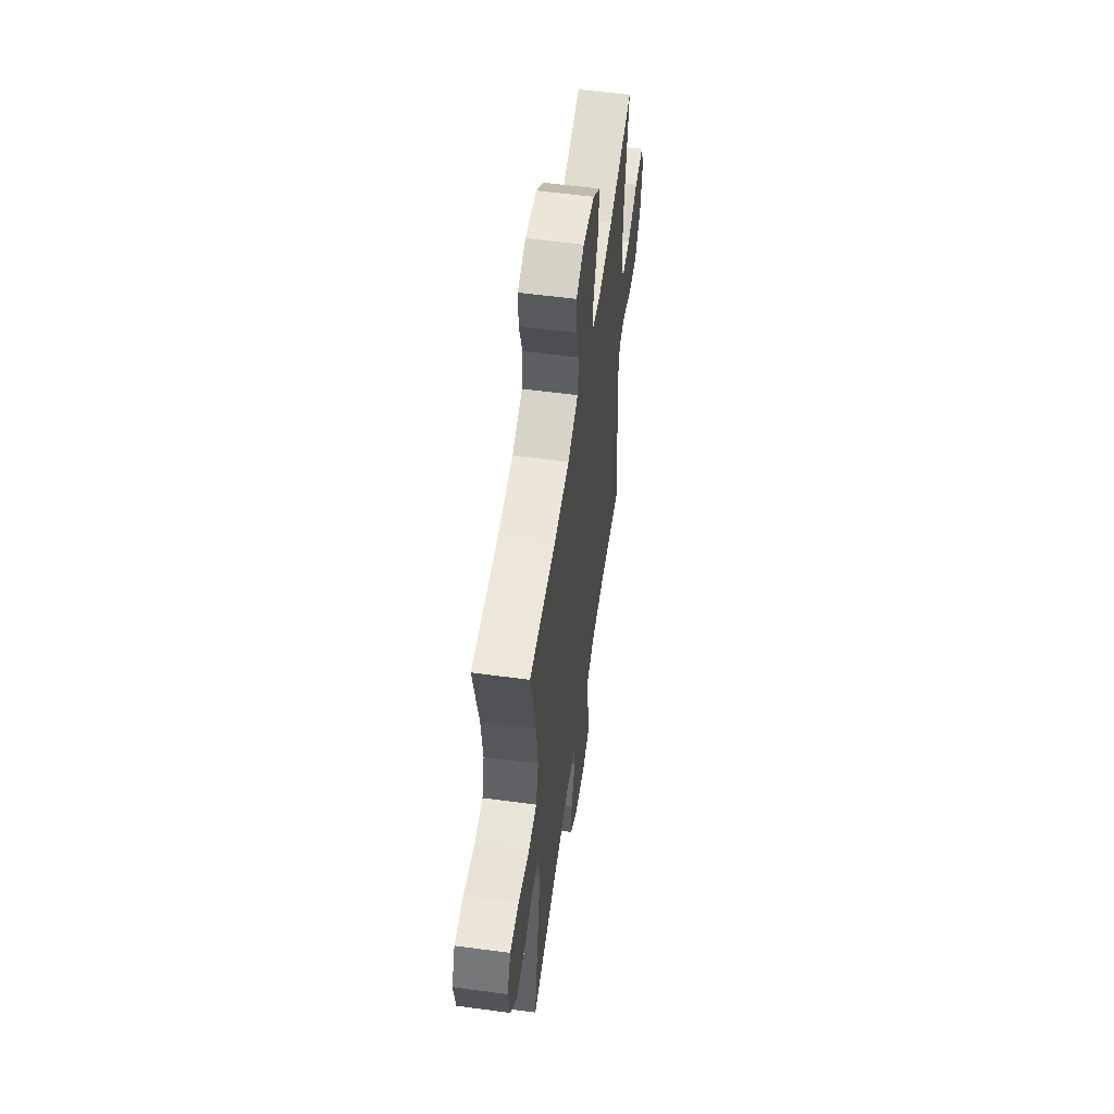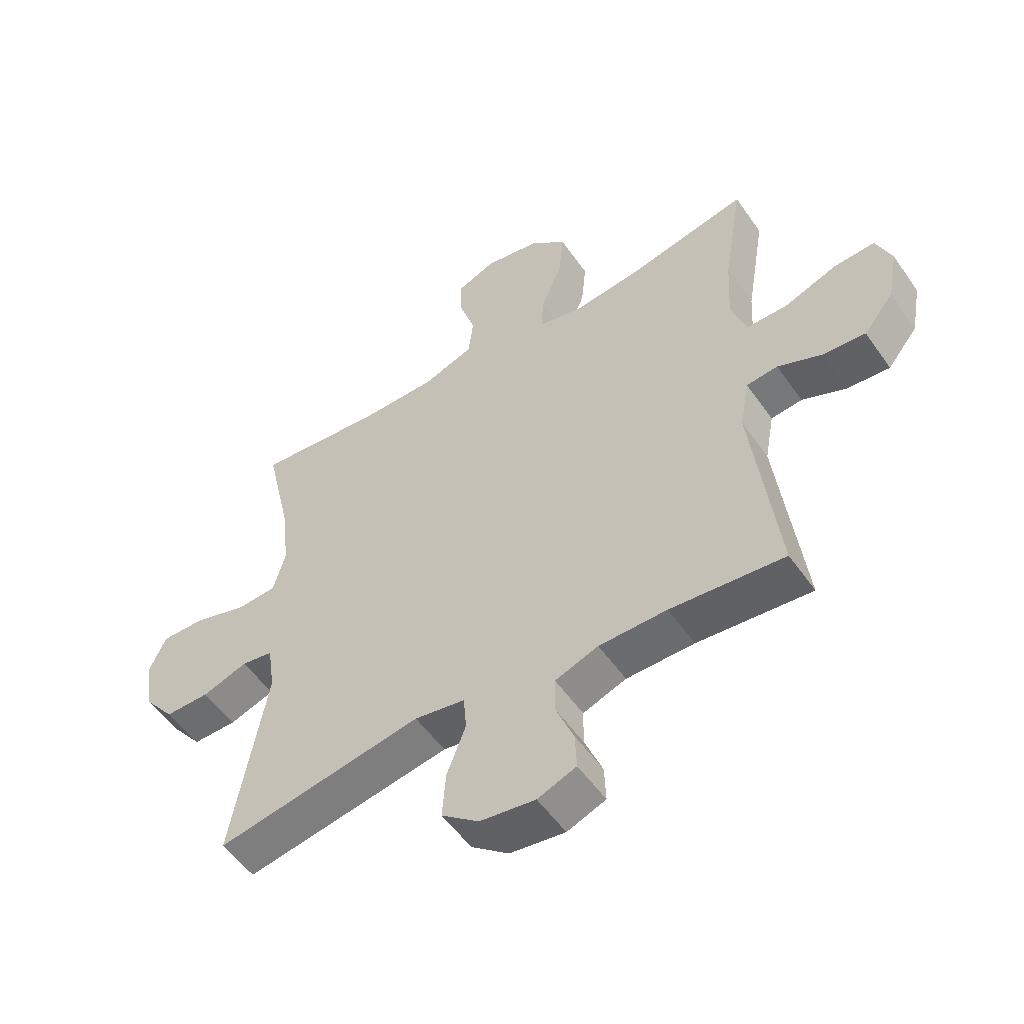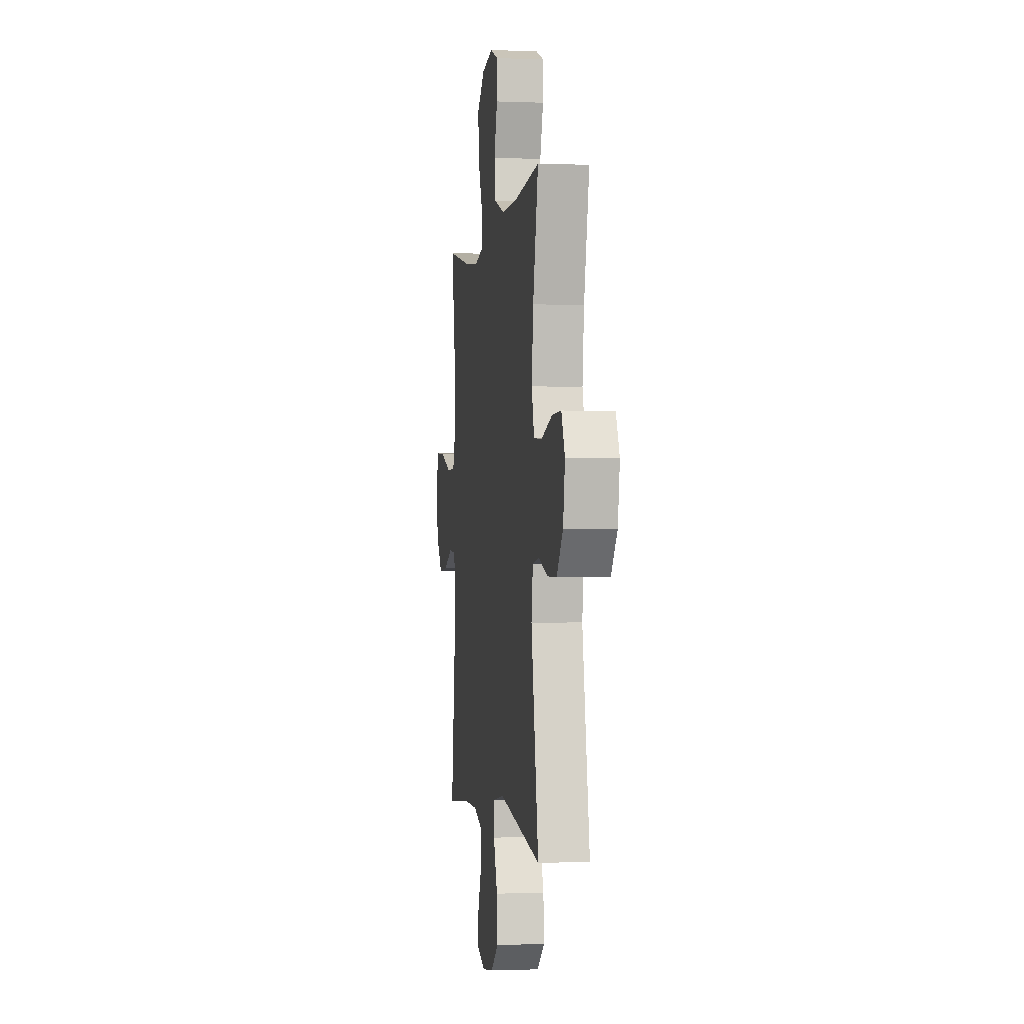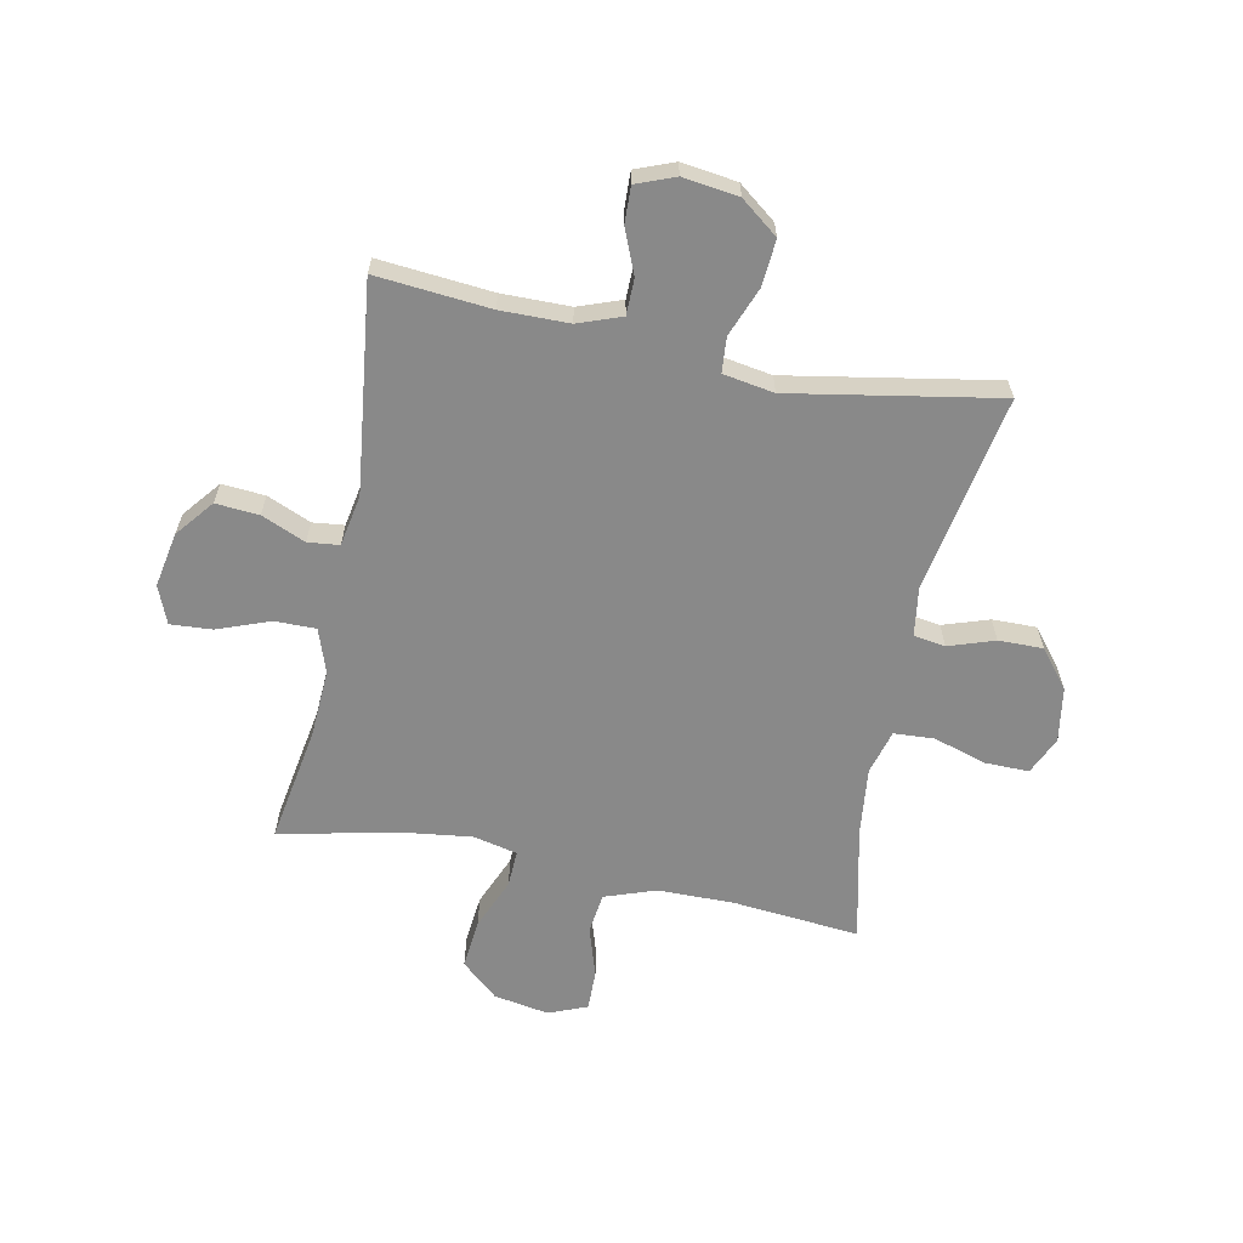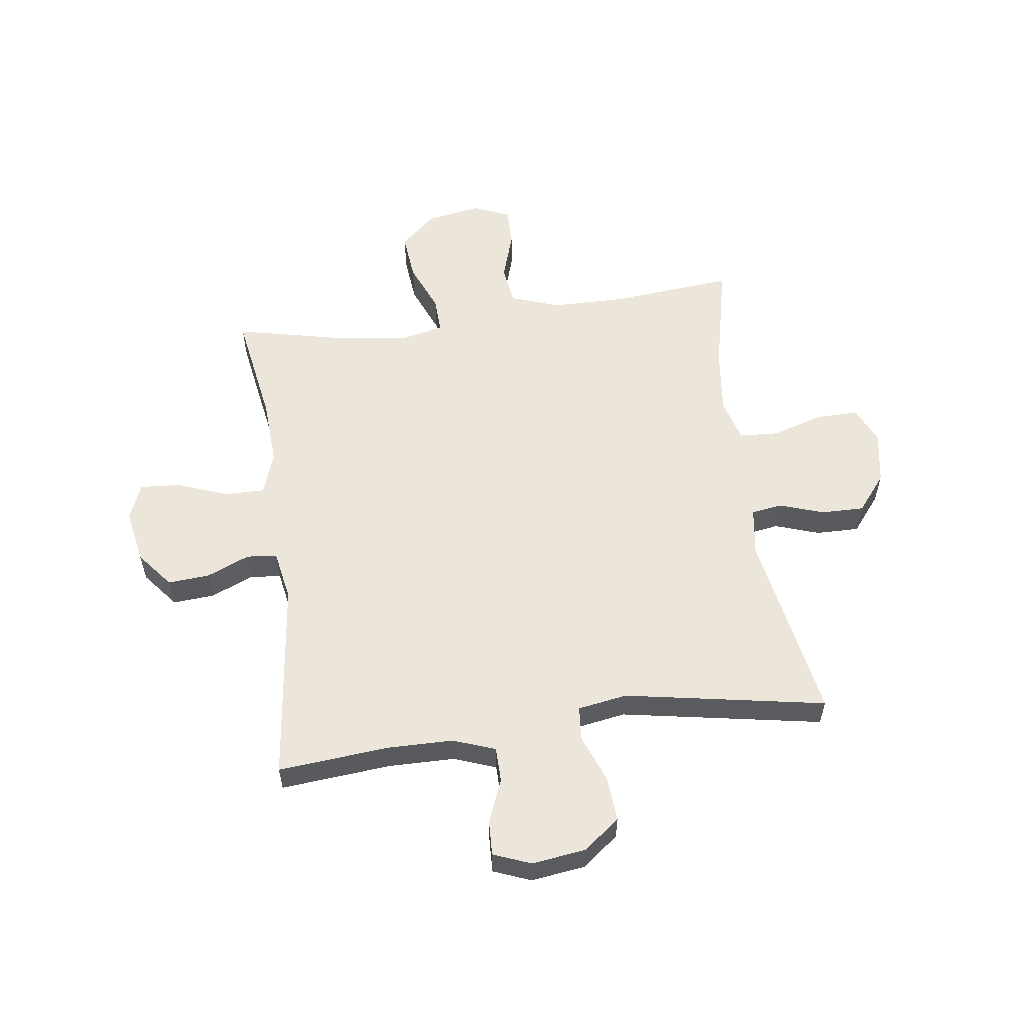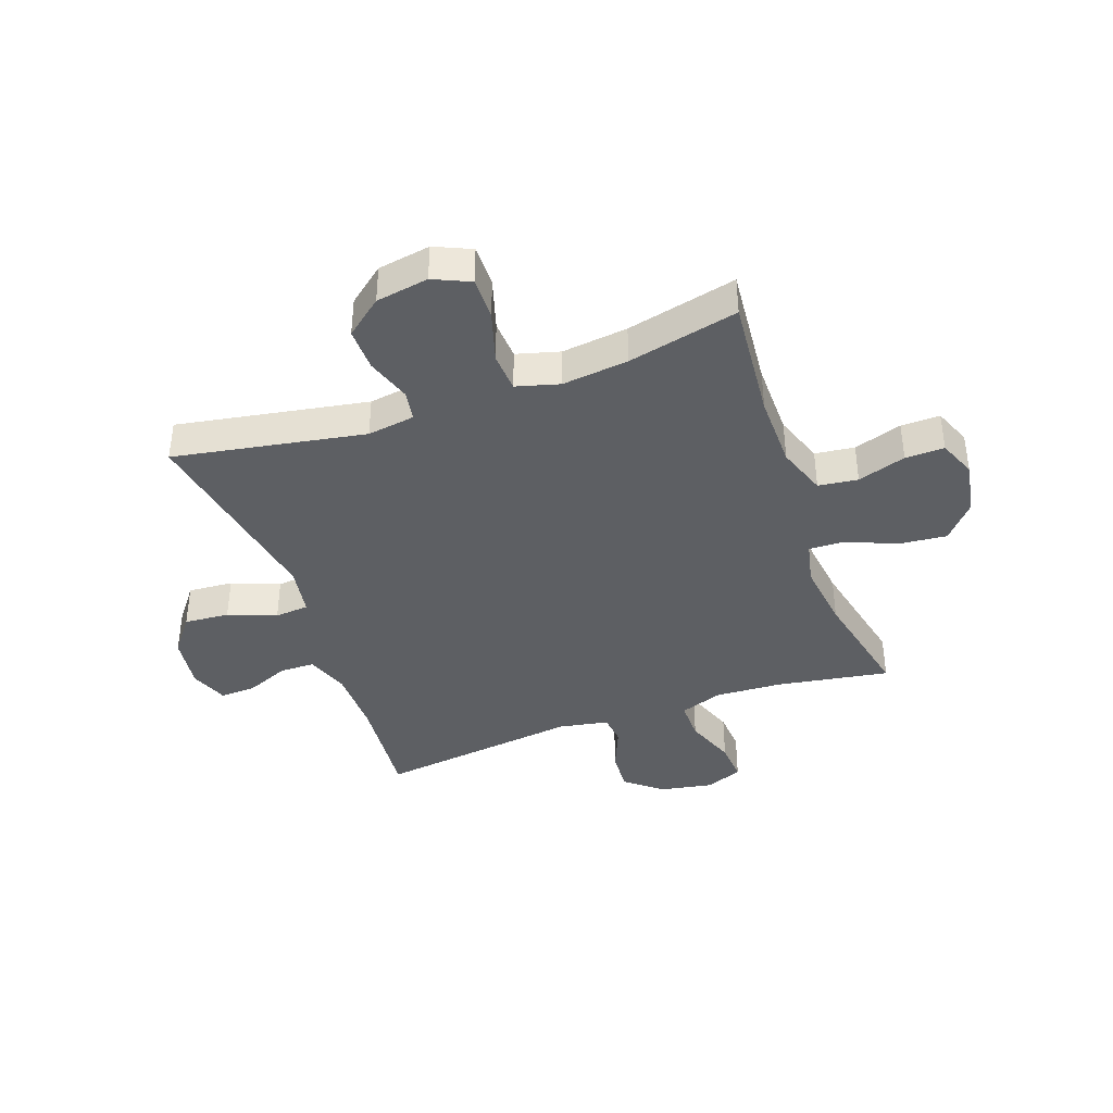
<metadata>
{"format":"obj","ext":"obj","renderer":"f3d","projection":"perspective","resolution":1024,"background":"white","views":[{"elev":56.3,"azim":-82.0,"up":"+Z"},{"elev":-53.3,"azim":34.1,"up":"+Z"},{"elev":-1.5,"azim":-98.4,"up":"+Z"},{"elev":-63.1,"azim":168.5,"up":"+Y"},{"elev":57.2,"azim":172.3,"up":"+Y"},{"elev":-40.0,"azim":-70.3,"up":"+Y"}]}
</metadata>
<code>
o path4810
v -0.4632 0.0375 0.2969
v -0.4498 0.0375 0.1785
v -0.4712 0.0375 0.1013
v -0.5415 0.0375 0.09718
v -0.6334 0.0375 0.1252
v -0.7092 0.0375 0.1261
v -0.7388 0.0375 0.06037
v -0.7232 0.0375 -0.034
v -0.6709 0.0375 -0.09951
v -0.5934 0.0375 -0.09836
v -0.5141 0.0375 -0.07163
v -0.4591 0.0375 -0.08008
v -0.4466 0.0375 -0.1655
v -0.5081 0.0375 -0.5069
v -0.148 0.0375 -0.4423
v -0.05978 0.0375 -0.457
v -0.05473 0.0375 -0.5176
v -0.08793 0.0375 -0.6032
v -0.09409 0.0375 -0.6837
v -0.02897 0.0375 -0.7339
v 0.06764 0.0375 -0.7469
v 0.1349 0.0375 -0.7206
v 0.1324 0.0375 -0.6576
v 0.1009 0.0375 -0.5809
v 0.1017 0.0375 -0.5184
v 0.1772 0.0375 -0.4909
v 0.2953 0.0375 -0.4895
v 0.4938 0.0375 -0.5069
v 0.4492 0.0375 -0.145
v 0.4655 0.0375 -0.05572
v 0.52 0.0375 -0.04954
v 0.5964 0.0375 -0.08178
v 0.6713 0.0375 -0.0875
v 0.7237 0.0375 -0.02272
v 0.7415 0.0375 0.07272
v 0.715 0.0375 0.138
v 0.6423 0.0375 0.1329
v 0.5519 0.0375 0.099
v 0.4801 0.0375 0.09837
v 0.4535 0.0375 0.1742
v 0.46 0.0375 0.2936
v 0.4938 0.0375 0.4948
v 0.2884 0.0375 0.4491
v 0.1669 0.0375 0.4338
v 0.09046 0.0375 0.4507
v 0.09294 0.0375 0.5144
v 0.1302 0.0375 0.6037
v 0.1385 0.0375 0.689
v 0.075 0.0375 0.7446
v -0.02056 0.0375 0.7613
v -0.08771 0.0375 0.7341
v -0.08649 0.0375 0.6644
v -0.059 0.0375 0.578
v -0.06782 0.0375 0.5073
v -0.156 0.0375 0.4762
v -0.2883 0.0375 0.4747
v -0.5081 0.0375 0.4948
v -0.4632 -0.0375 0.2969
v -0.4498 -0.0375 0.1785
v -0.4712 -0.0375 0.1013
v -0.5415 -0.0375 0.09718
v -0.6334 -0.0375 0.1252
v -0.7092 -0.0375 0.1261
v -0.7388 -0.0375 0.06037
v -0.7232 -0.0375 -0.034
v -0.6709 -0.0375 -0.09951
v -0.5934 -0.0375 -0.09836
v -0.5141 -0.0375 -0.07163
v -0.4591 -0.0375 -0.08008
v -0.4466 -0.0375 -0.1655
v -0.5081 -0.0375 -0.5069
v -0.148 -0.0375 -0.4423
v -0.05978 -0.0375 -0.457
v -0.05473 -0.0375 -0.5176
v -0.08793 -0.0375 -0.6032
v -0.09409 -0.0375 -0.6837
v -0.02897 -0.0375 -0.7339
v 0.06764 -0.0375 -0.7469
v 0.1349 -0.0375 -0.7206
v 0.1324 -0.0375 -0.6576
v 0.1009 -0.0375 -0.5809
v 0.1017 -0.0375 -0.5184
v 0.1772 -0.0375 -0.4909
v 0.2953 -0.0375 -0.4895
v 0.4938 -0.0375 -0.5069
v 0.4492 -0.0375 -0.145
v 0.4655 -0.0375 -0.05572
v 0.52 -0.0375 -0.04954
v 0.5964 -0.0375 -0.08178
v 0.6713 -0.0375 -0.0875
v 0.7237 -0.0375 -0.02272
v 0.7415 -0.0375 0.07272
v 0.715 -0.0375 0.138
v 0.6423 -0.0375 0.1329
v 0.5519 -0.0375 0.099
v 0.4801 -0.0375 0.09837
v 0.4535 -0.0375 0.1742
v 0.46 -0.0375 0.2936
v 0.4938 -0.0375 0.4948
v 0.2884 -0.0375 0.4491
v 0.1669 -0.0375 0.4338
v 0.09046 -0.0375 0.4507
v 0.09294 -0.0375 0.5144
v 0.1302 -0.0375 0.6037
v 0.1385 -0.0375 0.689
v 0.075 -0.0375 0.7446
v -0.02056 -0.0375 0.7613
v -0.08771 -0.0375 0.7341
v -0.08649 -0.0375 0.6644
v -0.059 -0.0375 0.578
v -0.06782 -0.0375 0.5073
v -0.156 -0.0375 0.4762
v -0.2883 -0.0375 0.4747
v -0.5081 -0.0375 0.4948
v 0.075 0.0375 0.7446
v -0.02056 0.0375 0.7613
v -0.08771 0.0375 0.7341
v -0.08771 0.0375 0.7341
v 0.1385 0.0375 0.689
v -0.08649 0.0375 0.6644
v 0.1302 0.0375 0.6037
v -0.059 0.0375 0.578
v 0.09294 0.0375 0.5144
v -0.06782 0.0375 0.5073
v -0.06782 0.0375 0.5073
v 0.09046 0.0375 0.4507
v 0.09046 0.0375 0.4507
v -0.156 0.0375 0.4762
v -0.2883 0.0375 0.4747
v -0.5081 0.0375 0.4948
v -0.5081 0.0375 0.4948
v 0.4938 0.0375 0.4948
v 0.4938 0.0375 0.4948
v 0.2884 0.0375 0.4491
v 0.1669 0.0375 0.4338
v -0.4632 0.0375 0.2969
v 0.46 0.0375 0.2936
v -0.4498 0.0375 0.1785
v 0.4535 0.0375 0.1742
v -0.4712 0.0375 0.1013
v -0.4712 0.0375 0.1013
v 0.4801 0.0375 0.09837
v 0.4801 0.0375 0.09837
v 0.7415 0.0375 0.07272
v 0.715 0.0375 0.138
v 0.715 0.0375 0.138
v 0.6423 0.0375 0.1329
v 0.5519 0.0375 0.099
v -0.6334 0.0375 0.1252
v -0.7092 0.0375 0.1261
v -0.7092 0.0375 0.1261
v -0.7388 0.0375 0.06037
v -0.5415 0.0375 0.09718
v 0.7237 0.0375 -0.02272
v -0.7232 0.0375 -0.034
v 0.6713 0.0375 -0.0875
v -0.6709 0.0375 -0.09951
v 0.5964 0.0375 -0.08178
v 0.52 0.0375 -0.04954
v 0.4655 0.0375 -0.05572
v 0.4655 0.0375 -0.05572
v 0.4492 0.0375 -0.145
v -0.5141 0.0375 -0.07163
v -0.4591 0.0375 -0.08008
v -0.4591 0.0375 -0.08008
v -0.5934 0.0375 -0.09836
v -0.4466 0.0375 -0.1655
v 0.4938 0.0375 -0.5069
v 0.4938 0.0375 -0.5069
v -0.148 0.0375 -0.4423
v -0.05978 0.0375 -0.457
v -0.05978 0.0375 -0.457
v 0.1772 0.0375 -0.4909
v 0.2953 0.0375 -0.4895
v -0.05473 0.0375 -0.5176
v -0.5081 0.0375 -0.5069
v -0.5081 0.0375 -0.5069
v 0.1017 0.0375 -0.5184
v 0.1017 0.0375 -0.5184
v -0.08793 0.0375 -0.6032
v 0.1009 0.0375 -0.5809
v 0.1324 0.0375 -0.6576
v -0.09409 0.0375 -0.6837
v 0.1349 0.0375 -0.7206
v 0.1349 0.0375 -0.7206
v -0.02897 0.0375 -0.7339
v 0.06764 0.0375 -0.7469
v 0.075 -0.0375 0.7446
v -0.02056 -0.0375 0.7613
v -0.08771 -0.0375 0.7341
v -0.08771 -0.0375 0.7341
v 0.1385 -0.0375 0.689
v -0.08649 -0.0375 0.6644
v 0.1302 -0.0375 0.6037
v -0.059 -0.0375 0.578
v 0.09294 -0.0375 0.5144
v -0.06782 -0.0375 0.5073
v -0.06782 -0.0375 0.5073
v 0.09046 -0.0375 0.4507
v 0.09046 -0.0375 0.4507
v -0.156 -0.0375 0.4762
v -0.2883 -0.0375 0.4747
v -0.5081 -0.0375 0.4948
v -0.5081 -0.0375 0.4948
v 0.4938 -0.0375 0.4948
v 0.4938 -0.0375 0.4948
v 0.2884 -0.0375 0.4491
v 0.1669 -0.0375 0.4338
v -0.4632 -0.0375 0.2969
v 0.46 -0.0375 0.2936
v -0.4498 -0.0375 0.1785
v 0.4535 -0.0375 0.1742
v -0.4712 -0.0375 0.1013
v -0.4712 -0.0375 0.1013
v 0.4801 -0.0375 0.09837
v 0.4801 -0.0375 0.09837
v 0.7415 -0.0375 0.07272
v 0.715 -0.0375 0.138
v 0.715 -0.0375 0.138
v 0.6423 -0.0375 0.1329
v 0.5519 -0.0375 0.099
v -0.6334 -0.0375 0.1252
v -0.7092 -0.0375 0.1261
v -0.7092 -0.0375 0.1261
v -0.7388 -0.0375 0.06037
v -0.5415 -0.0375 0.09718
v 0.7237 -0.0375 -0.02272
v -0.7232 -0.0375 -0.034
v 0.6713 -0.0375 -0.0875
v -0.6709 -0.0375 -0.09951
v 0.5964 -0.0375 -0.08178
v 0.52 -0.0375 -0.04954
v 0.4655 -0.0375 -0.05572
v 0.4655 -0.0375 -0.05572
v 0.4492 -0.0375 -0.145
v -0.5141 -0.0375 -0.07163
v -0.4591 -0.0375 -0.08008
v -0.4591 -0.0375 -0.08008
v -0.5934 -0.0375 -0.09836
v -0.4466 -0.0375 -0.1655
v 0.4938 -0.0375 -0.5069
v 0.4938 -0.0375 -0.5069
v -0.148 -0.0375 -0.4423
v -0.05978 -0.0375 -0.457
v -0.05978 -0.0375 -0.457
v 0.1772 -0.0375 -0.4909
v 0.2953 -0.0375 -0.4895
v -0.05473 -0.0375 -0.5176
v -0.5081 -0.0375 -0.5069
v -0.5081 -0.0375 -0.5069
v 0.1017 -0.0375 -0.5184
v 0.1017 -0.0375 -0.5184
v -0.08793 -0.0375 -0.6032
v 0.1009 -0.0375 -0.5809
v 0.1324 -0.0375 -0.6576
v -0.09409 -0.0375 -0.6837
v 0.1349 -0.0375 -0.7206
v 0.1349 -0.0375 -0.7206
v -0.02897 -0.0375 -0.7339
v 0.06764 -0.0375 -0.7469
f 220 217 218
f 210 207 212
f 259 254 253
f 239 228 230
f 232 215 233
f 211 201 202
f 199 196 197
f 211 202 209
f 247 235 246
f 231 227 221
f 256 259 253
f 207 210 205
f 237 213 236
f 244 199 237
f 246 244 251
f 228 222 225
f 217 220 227
f 215 232 221
f 225 222 223
f 197 196 195
f 229 227 231
f 188 194 192
f 201 199 197
f 212 208 233
f 226 236 213
f 243 240 249
f 215 212 233
f 248 251 244
f 240 243 237
f 254 251 248
f 244 237 243
f 257 255 260
f 233 208 199
f 253 254 248
f 212 207 208
f 239 222 228
f 260 254 259
f 233 244 235
f 193 188 189
f 188 195 194
f 254 260 255
f 194 195 196
f 231 221 232
f 237 199 211
f 211 199 201
f 221 227 220
f 236 226 239
f 237 211 213
f 244 233 199
f 209 202 203
f 239 226 222
f 193 189 190
f 235 247 241
f 246 235 244
f 195 188 193
f 49 50 107 106
f 50 118 191 107
f 48 49 106 105
f 51 52 109 108
f 47 48 105 104
f 52 53 110 109
f 46 47 104 103
f 53 125 198 110
f 127 46 103 200
f 54 55 112 111
f 56 131 204 113
f 55 56 113 112
f 133 43 100 206
f 44 45 102 101
f 43 44 101 100
f 57 1 58 114
f 41 42 99 98
f 1 2 59 58
f 40 41 98 97
f 2 141 214 59
f 143 40 97 216
f 35 146 219 92
f 36 37 94 93
f 37 38 95 94
f 5 151 224 62
f 6 7 64 63
f 4 5 62 61
f 3 4 61 60
f 38 39 96 95
f 34 35 92 91
f 7 8 65 64
f 33 34 91 90
f 8 9 66 65
f 32 33 90 89
f 31 32 89 88
f 161 31 88 234
f 29 30 87 86
f 11 165 238 68
f 10 11 68 67
f 9 10 67 66
f 12 13 70 69
f 169 29 86 242
f 15 172 245 72
f 26 27 84 83
f 16 17 74 73
f 177 15 72 250
f 13 14 71 70
f 179 26 83 252
f 27 28 85 84
f 17 18 75 74
f 24 25 82 81
f 23 24 81 80
f 18 19 76 75
f 185 23 80 258
f 19 20 77 76
f 21 22 79 78
f 20 21 78 77
f 147 145 144
f 137 139 134
f 186 180 181
f 166 157 155
f 159 160 142
f 138 129 128
f 126 124 123
f 138 136 129
f 174 173 162
f 158 148 154
f 183 180 186
f 134 132 137
f 164 163 140
f 171 164 126
f 173 178 171
f 155 152 149
f 144 154 147
f 142 148 159
f 152 150 149
f 124 122 123
f 156 158 154
f 115 119 121
f 128 124 126
f 139 160 135
f 153 140 163
f 170 176 167
f 142 160 139
f 175 171 178
f 167 164 170
f 181 175 178
f 171 170 164
f 184 187 182
f 160 126 135
f 180 175 181
f 139 135 134
f 166 155 149
f 187 186 181
f 160 162 171
f 120 116 115
f 115 121 122
f 181 182 187
f 121 123 122
f 158 159 148
f 164 138 126
f 138 128 126
f 148 147 154
f 163 166 153
f 164 140 138
f 171 126 160
f 136 130 129
f 166 149 153
f 120 117 116
f 162 168 174
f 173 171 162
f 122 120 115

</code>
